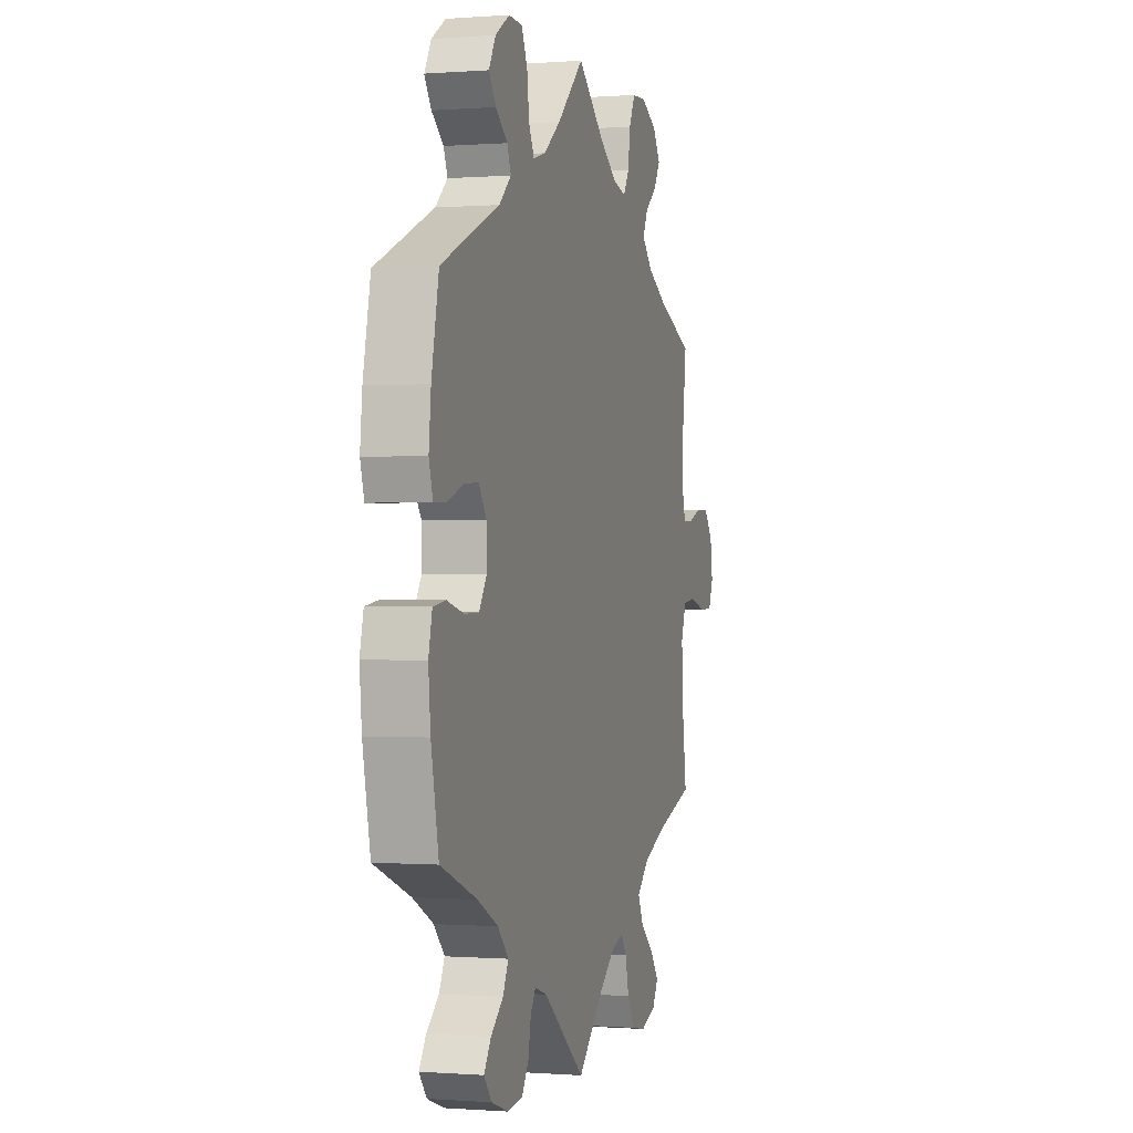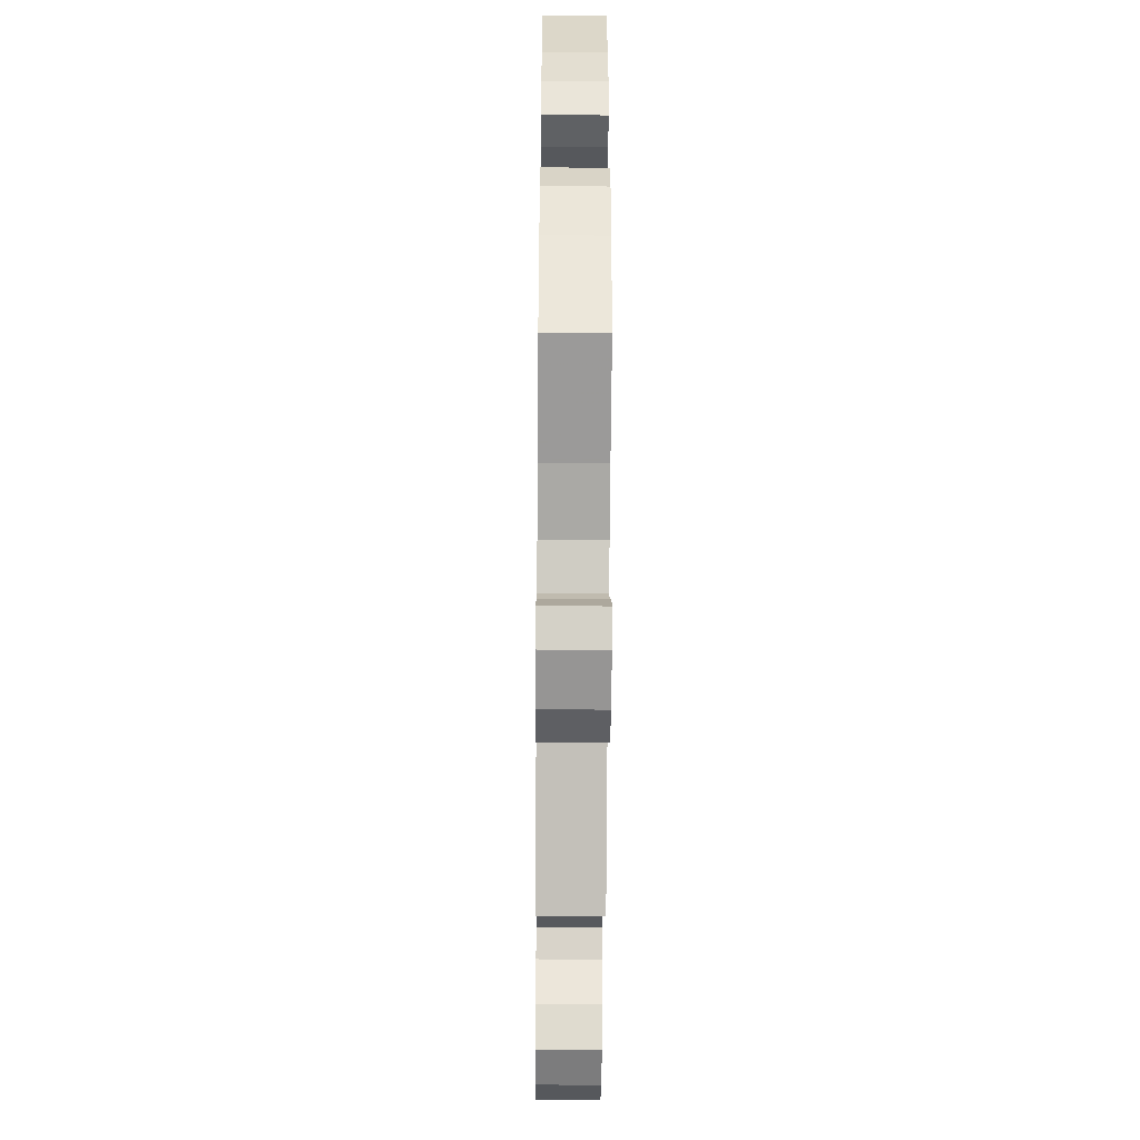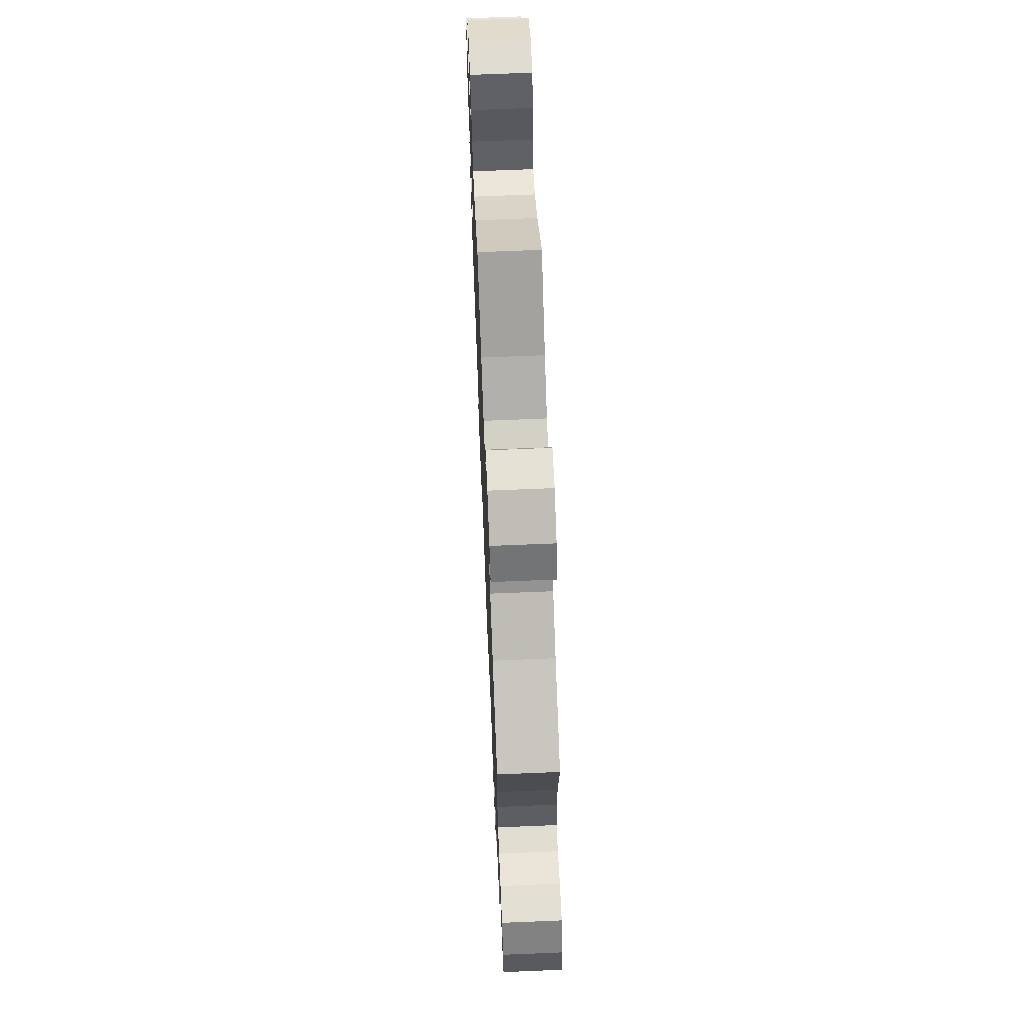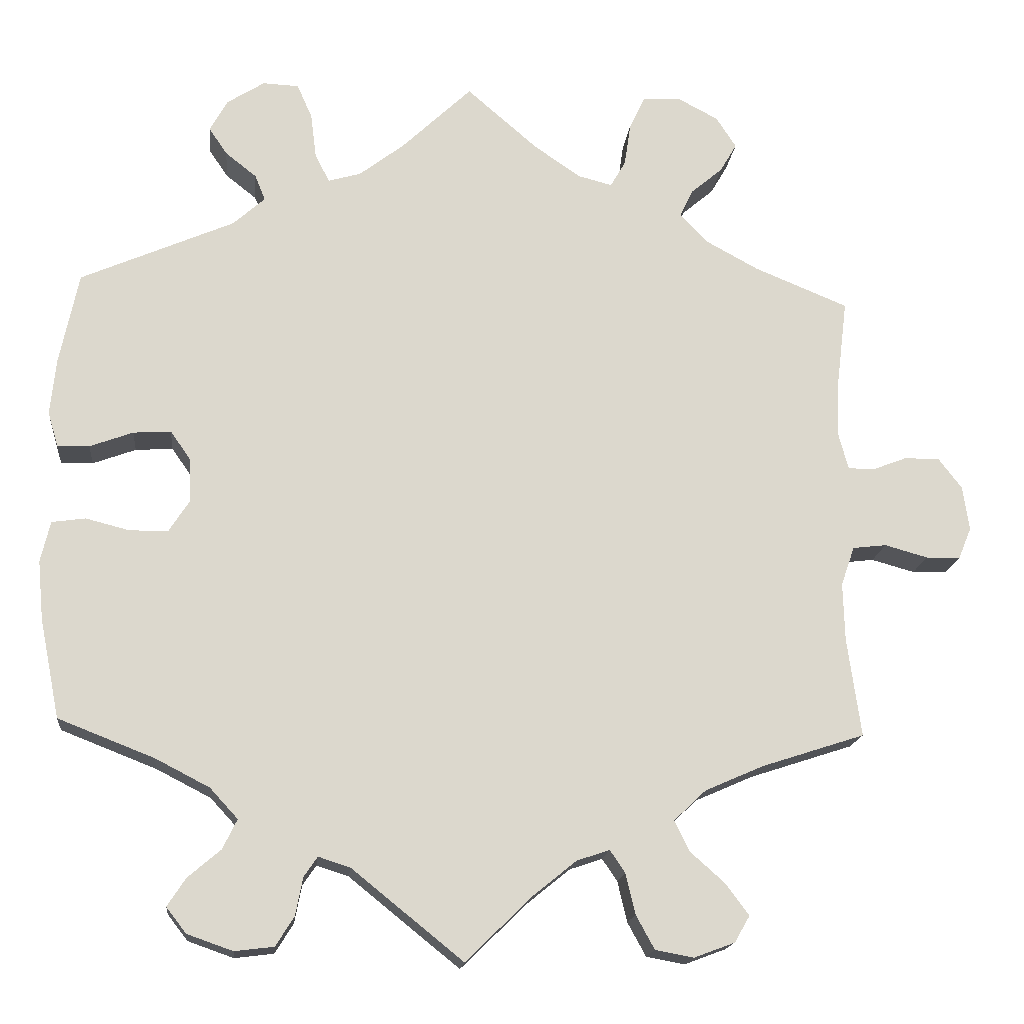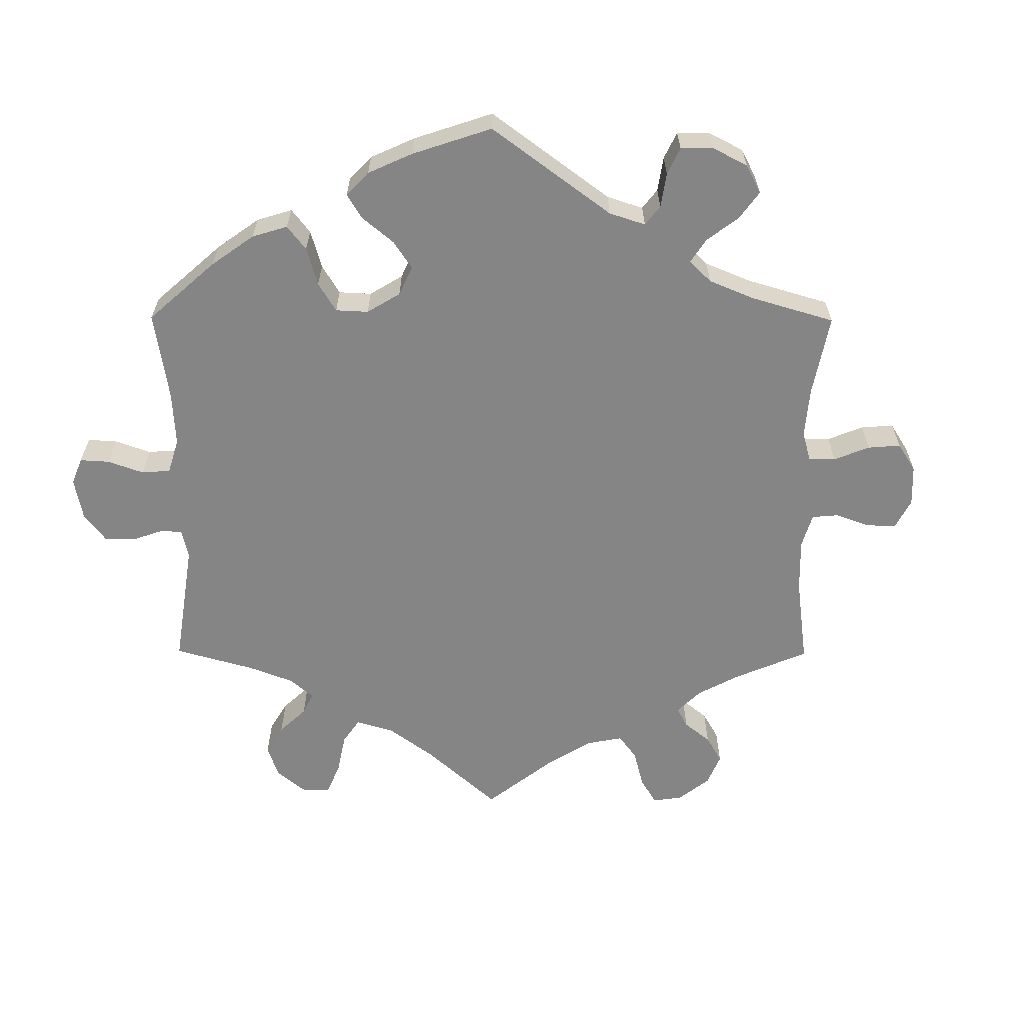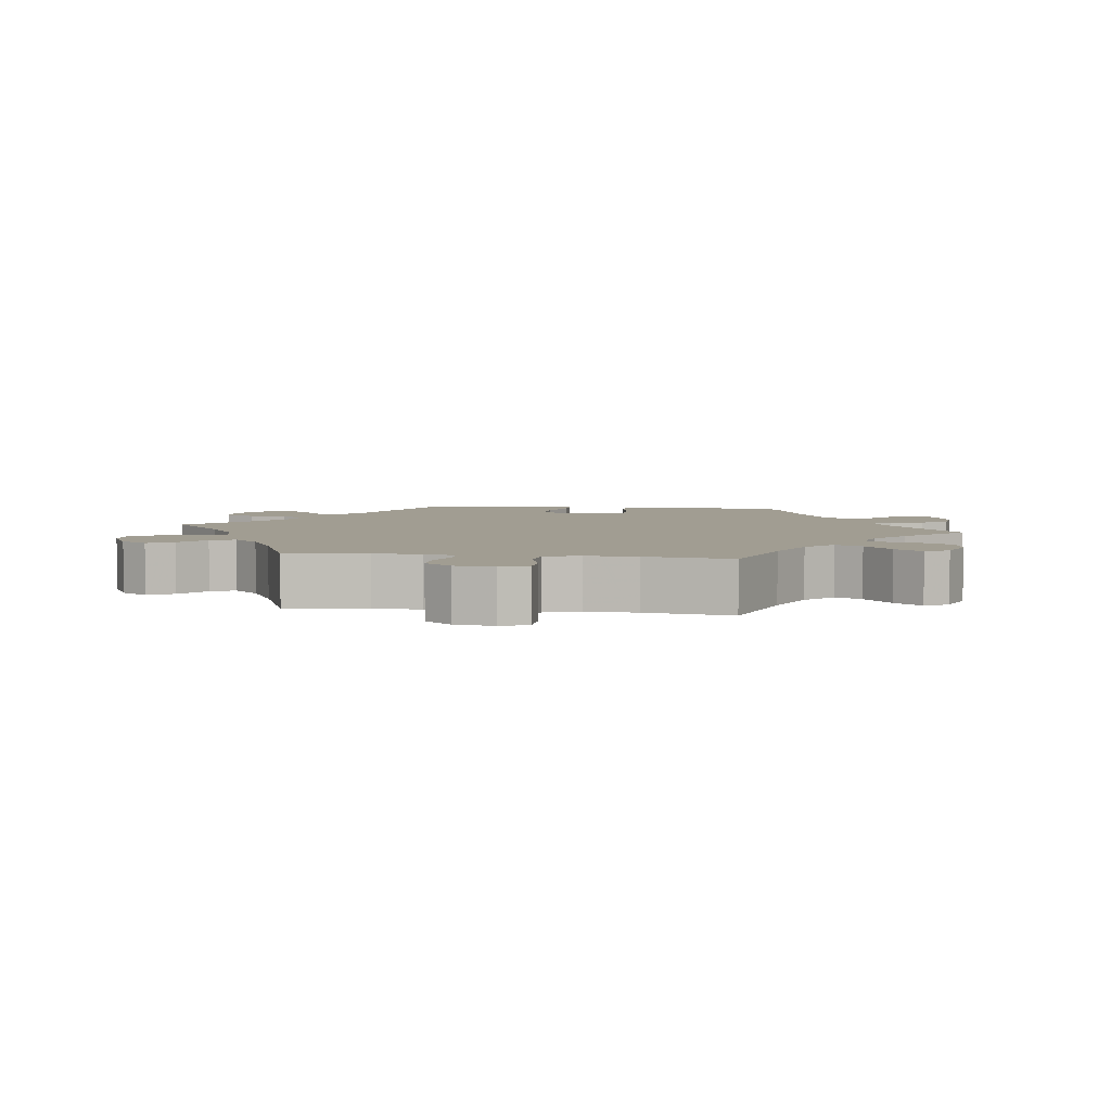
<metadata>
{"format":"obj","ext":"obj","renderer":"f3d","projection":"perspective","resolution":1024,"background":"white","views":[{"elev":-0.3,"azim":-73.8,"up":"+Z"},{"elev":-48.1,"azim":-90.5,"up":"+Z"},{"elev":66.8,"azim":87.6,"up":"+Z"},{"elev":-16.9,"azim":-5.8,"up":"+Z"},{"elev":-61.8,"azim":-60.3,"up":"+Y"},{"elev":4.7,"azim":98.2,"up":"+Y"}]}
</metadata>
<code>
v -0.525 0.07 -0.165
v -0.532 0.07 -0.091
v -0.52 0.07 -0.04
v -0.478 0.07 -0.034
v -0.423 0.07 -0.048
v -0.375 0.07 -0.047
v -0.35 0.07 -0.008
v -0.351 0.07 0.047
v -0.377 0.07 0.084
v -0.424 0.07 0.081
v -0.478 0.07 0.061
v -0.518 0.07 0.06
v -0.531 0.07 0.104
v -0.524 0.07 0.173
v -0.5 0.07 0.289
v -0.308 0.07 0.373
v -0.268 0.07 0.409
v -0.281 0.07 0.441
v -0.32 0.07 0.472
v -0.343 0.07 0.506
v -0.321 0.07 0.546
v -0.274 0.07 0.576
v -0.229 0.07 0.574
v -0.21 0.07 0.531
v -0.203 0.07 0.475
v -0.185 0.07 0.439
v -0.144 0.07 0.451
v -0.088 0.07 0.494
v 0 0.07 0.578
v 0.089 0.07 0.501
v 0.147 0.07 0.461
v 0.19 0.07 0.45
v 0.209 0.07 0.483
v 0.217 0.07 0.537
v 0.237 0.07 0.579
v 0.284 0.07 0.581
v 0.335 0.07 0.554
v 0.36 0.07 0.515
v 0.339 0.07 0.479
v 0.299 0.07 0.445
v 0.283 0.07 0.411
v 0.318 0.07 0.374
v 0.384 0.07 0.338
v 0.501 0.07 0.29
v 0.487 0.07 0.176
v 0.485 0.07 0.109
v 0.497 0.07 0.064
v 0.529 0.07 0.063
v 0.573 0.07 0.08
v 0.617 0.07 0.08
v 0.646 0.07 0.042
v 0.654 0.07 -0.014
v 0.638 0.07 -0.053
v 0.595 0.07 -0.054
v 0.541 0.07 -0.039
v 0.499 0.07 -0.044
v 0.482 0.07 -0.093
v 0.484 0.07 -0.166
v 0.501 0.07 -0.289
v 0.372 0.07 -0.331
v 0.299 0.07 -0.363
v 0.259 0.07 -0.401
v 0.277 0.07 -0.439
v 0.321 0.07 -0.478
v 0.35 0.07 -0.517
v 0.331 0.07 -0.55
v 0.28 0.07 -0.569
v 0.232 0.07 -0.56
v 0.209 0.07 -0.518
v 0.197 0.07 -0.467
v 0.178 0.07 -0.439
v 0.137 0.07 -0.453
v 0.084 0.07 -0.496
v 0 0.07 -0.578
v -0.139 0.07 -0.466
v -0.179 0.07 -0.453
v -0.196 0.07 -0.478
v -0.205 0.07 -0.525
v -0.228 0.07 -0.562
v -0.277 0.07 -0.568
v -0.334 0.07 -0.548
v -0.359 0.07 -0.516
v -0.336 0.07 -0.481
v -0.295 0.07 -0.446
v -0.277 0.07 -0.409
v -0.312 0.07 -0.371
v -0.38 0.07 -0.336
v -0.5 0.07 -0.289
v -0.525 0 -0.165
v -0.532 0 -0.091
v -0.52 0 -0.04
v -0.478 0 -0.034
v -0.423 0 -0.048
v -0.375 0 -0.047
v -0.35 0 -0.008
v -0.351 0 0.047
v -0.377 0 0.084
v -0.424 0 0.081
v -0.478 0 0.061
v -0.518 0 0.06
v -0.531 0 0.104
v -0.524 0 0.173
v -0.5 0 0.289
v -0.308 0 0.373
v -0.268 0 0.409
v -0.281 0 0.441
v -0.32 0 0.472
v -0.343 0 0.506
v -0.321 0 0.546
v -0.274 0 0.576
v -0.229 0 0.574
v -0.21 0 0.531
v -0.203 0 0.475
v -0.185 0 0.439
v -0.144 0 0.451
v -0.088 0 0.494
v 0 0 0.578
v 0.089 0 0.501
v 0.147 0 0.461
v 0.19 0 0.45
v 0.209 0 0.483
v 0.217 0 0.537
v 0.237 0 0.579
v 0.284 0 0.581
v 0.335 0 0.554
v 0.36 0 0.515
v 0.339 0 0.479
v 0.299 0 0.445
v 0.283 0 0.411
v 0.318 0 0.374
v 0.384 0 0.338
v 0.501 0 0.29
v 0.487 0 0.176
v 0.485 0 0.109
v 0.497 0 0.064
v 0.529 0 0.063
v 0.573 0 0.08
v 0.617 0 0.08
v 0.646 0 0.042
v 0.654 0 -0.014
v 0.638 0 -0.053
v 0.595 0 -0.054
v 0.541 0 -0.039
v 0.499 0 -0.044
v 0.482 0 -0.093
v 0.484 0 -0.166
v 0.501 0 -0.289
v 0.372 0 -0.331
v 0.299 0 -0.363
v 0.259 0 -0.401
v 0.277 0 -0.439
v 0.321 0 -0.478
v 0.35 0 -0.517
v 0.331 0 -0.55
v 0.28 0 -0.569
v 0.232 0 -0.56
v 0.209 0 -0.518
v 0.197 0 -0.467
v 0.178 0 -0.439
v 0.137 0 -0.453
v 0.084 0 -0.496
v 0 0 -0.578
v -0.139 0 -0.466
v -0.179 0 -0.453
v -0.196 0 -0.478
v -0.205 0 -0.525
v -0.228 0 -0.562
v -0.277 0 -0.568
v -0.334 0 -0.548
v -0.359 0 -0.516
v -0.336 0 -0.481
v -0.295 0 -0.446
v -0.277 0 -0.409
v -0.312 0 -0.371
v -0.38 0 -0.336
v -0.5 0 -0.289
f 87 88 1 2
f 86 87 2 3
f 85 86 3 4
f 81 82 83 84
f 81 84 85
f 80 81 85
f 77 78 79 80
f 76 77 80 85
f 75 76 85 4
f 73 74 75 4
f 67 68 69 70
f 67 70 71
f 66 67 71
f 63 64 65 66
f 63 66 71
f 62 63 71
f 61 62 71 72
f 58 59 60
f 57 58 60 61
f 56 57 61 72
f 52 53 54 55
f 52 55 56
f 51 52 56
f 48 49 50 51
f 47 48 51 56
f 46 47 56 72
f 43 44 45
f 42 43 45 46
f 41 42 46 72
f 37 38 39 40
f 37 40 41
f 36 37 41
f 33 34 35 36
f 32 33 36 41
f 31 32 41 72
f 28 29 30
f 27 28 30 31
f 26 27 31 72
f 22 23 24 25
f 18 19 20 21
f 17 18 21 22
f 13 14 15 16
f 13 16 17
f 10 11 12 13
f 9 10 13 17
f 8 9 17
f 7 8 17
f 72 73 4 5
f 17 22 25 26
f 7 17 26 72
f 6 7 72
f 5 6 72
f 90 89 176 175
f 91 90 175 174
f 92 91 174 173
f 172 171 170 169
f 173 172 169
f 173 169 168
f 168 167 166 165
f 173 168 165 164
f 92 173 164 163
f 92 163 162 161
f 158 157 156 155
f 159 158 155
f 159 155 154
f 154 153 152 151
f 159 154 151
f 159 151 150
f 160 159 150 149
f 148 147 146
f 149 148 146 145
f 160 149 145 144
f 143 142 141 140
f 144 143 140
f 144 140 139
f 139 138 137 136
f 144 139 136 135
f 160 144 135 134
f 133 132 131
f 134 133 131 130
f 160 134 130 129
f 128 127 126 125
f 129 128 125
f 129 125 124
f 124 123 122 121
f 129 124 121 120
f 160 129 120 119
f 118 117 116
f 119 118 116 115
f 160 119 115 114
f 113 112 111 110
f 109 108 107 106
f 110 109 106 105
f 104 103 102 101
f 105 104 101
f 101 100 99 98
f 105 101 98 97
f 105 97 96
f 105 96 95
f 93 92 161 160
f 114 113 110 105
f 160 114 105 95
f 160 95 94
f 160 94 93
f 1 89 90 2
f 2 90 91 3
f 3 91 92 4
f 4 92 93 5
f 5 93 94 6
f 6 94 95 7
f 7 95 96 8
f 8 96 97 9
f 9 97 98 10
f 10 98 99 11
f 11 99 100 12
f 12 100 101 13
f 13 101 102 14
f 14 102 103 15
f 15 103 104 16
f 16 104 105 17
f 17 105 106 18
f 18 106 107 19
f 19 107 108 20
f 20 108 109 21
f 21 109 110 22
f 22 110 111 23
f 23 111 112 24
f 24 112 113 25
f 25 113 114 26
f 26 114 115 27
f 27 115 116 28
f 28 116 117 29
f 29 117 118 30
f 30 118 119 31
f 31 119 120 32
f 32 120 121 33
f 33 121 122 34
f 34 122 123 35
f 35 123 124 36
f 36 124 125 37
f 37 125 126 38
f 38 126 127 39
f 39 127 128 40
f 40 128 129 41
f 41 129 130 42
f 42 130 131 43
f 43 131 132 44
f 44 132 133 45
f 45 133 134 46
f 46 134 135 47
f 47 135 136 48
f 48 136 137 49
f 49 137 138 50
f 50 138 139 51
f 51 139 140 52
f 52 140 141 53
f 53 141 142 54
f 54 142 143 55
f 55 143 144 56
f 56 144 145 57
f 57 145 146 58
f 58 146 147 59
f 59 147 148 60
f 60 148 149 61
f 61 149 150 62
f 62 150 151 63
f 63 151 152 64
f 64 152 153 65
f 65 153 154 66
f 66 154 155 67
f 67 155 156 68
f 68 156 157 69
f 69 157 158 70
f 70 158 159 71
f 71 159 160 72
f 72 160 161 73
f 73 161 162 74
f 74 162 163 75
f 75 163 164 76
f 76 164 165 77
f 77 165 166 78
f 78 166 167 79
f 79 167 168 80
f 80 168 169 81
f 81 169 170 82
f 82 170 171 83
f 83 171 172 84
f 84 172 173 85
f 85 173 174 86
f 86 174 175 87
f 87 175 176 88
f 88 176 89 1

</code>
